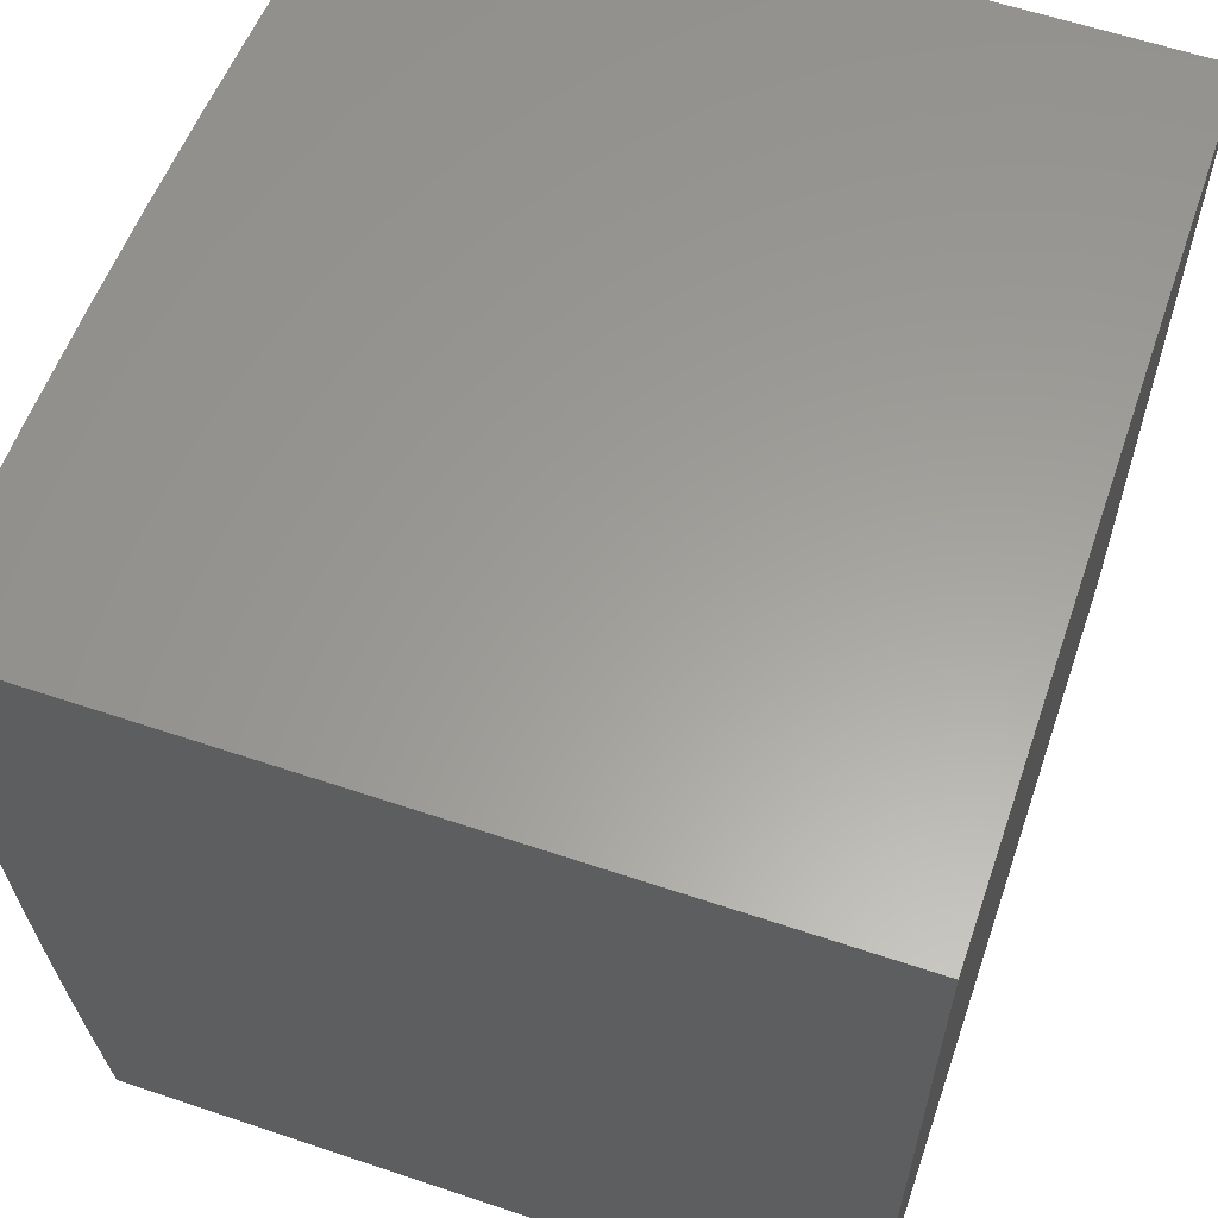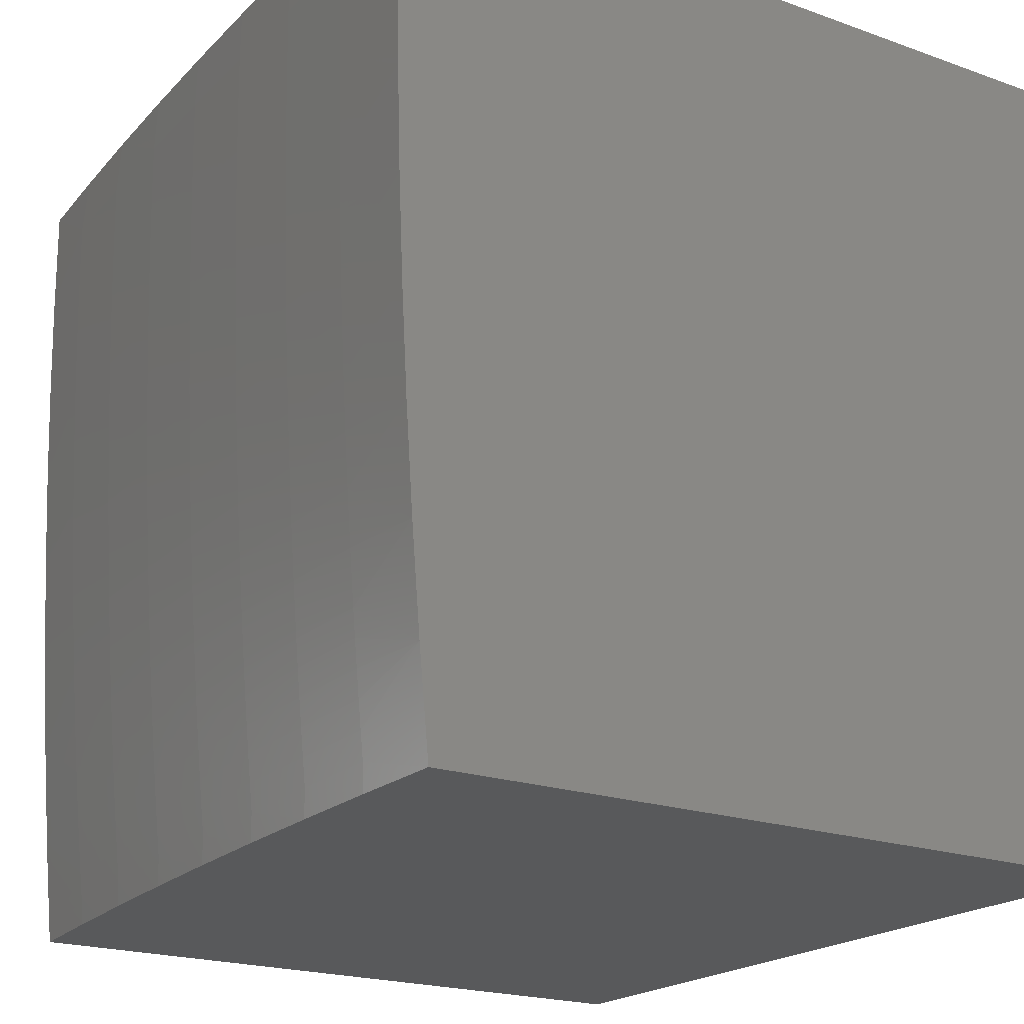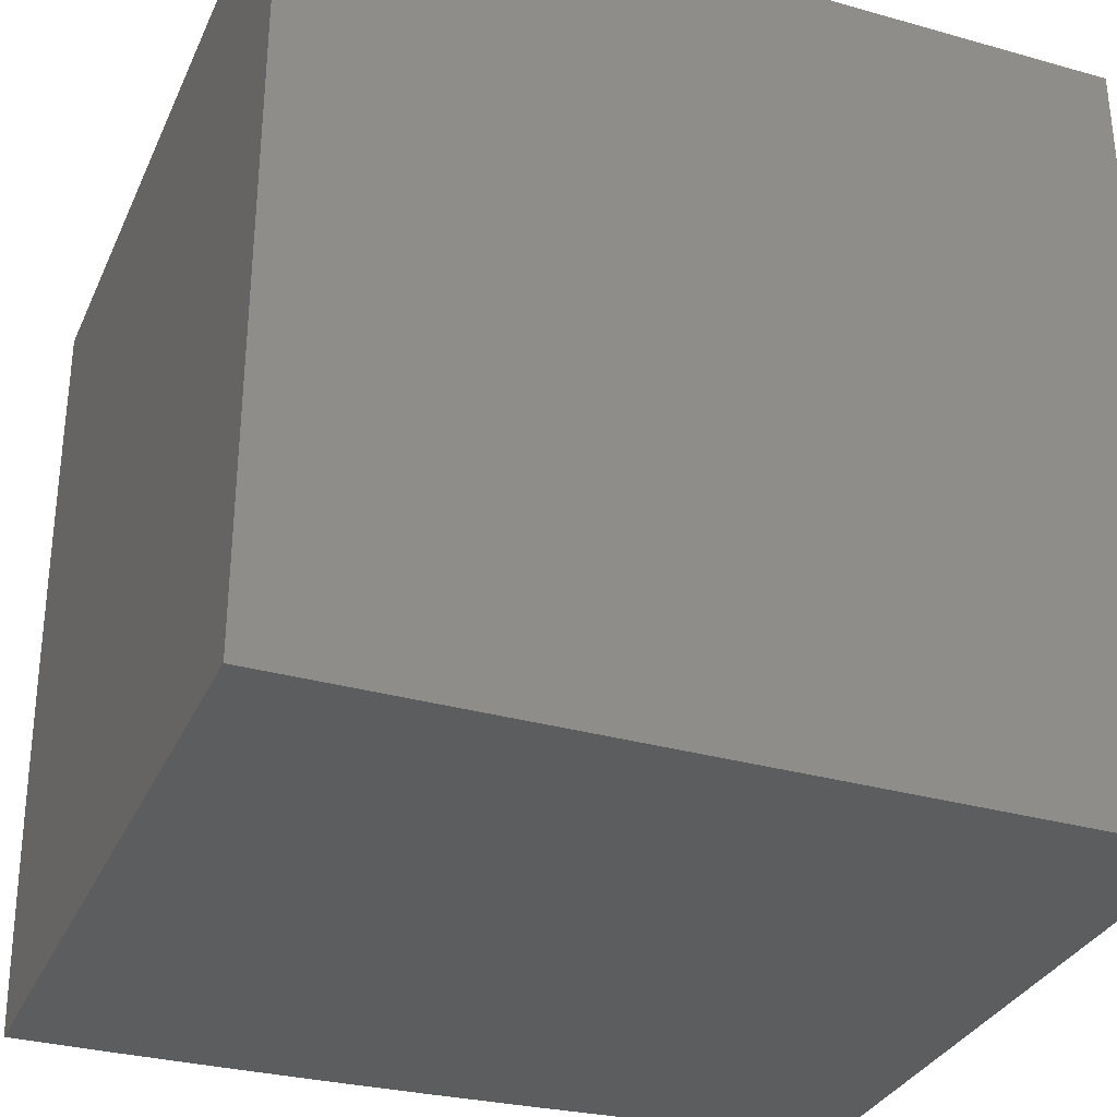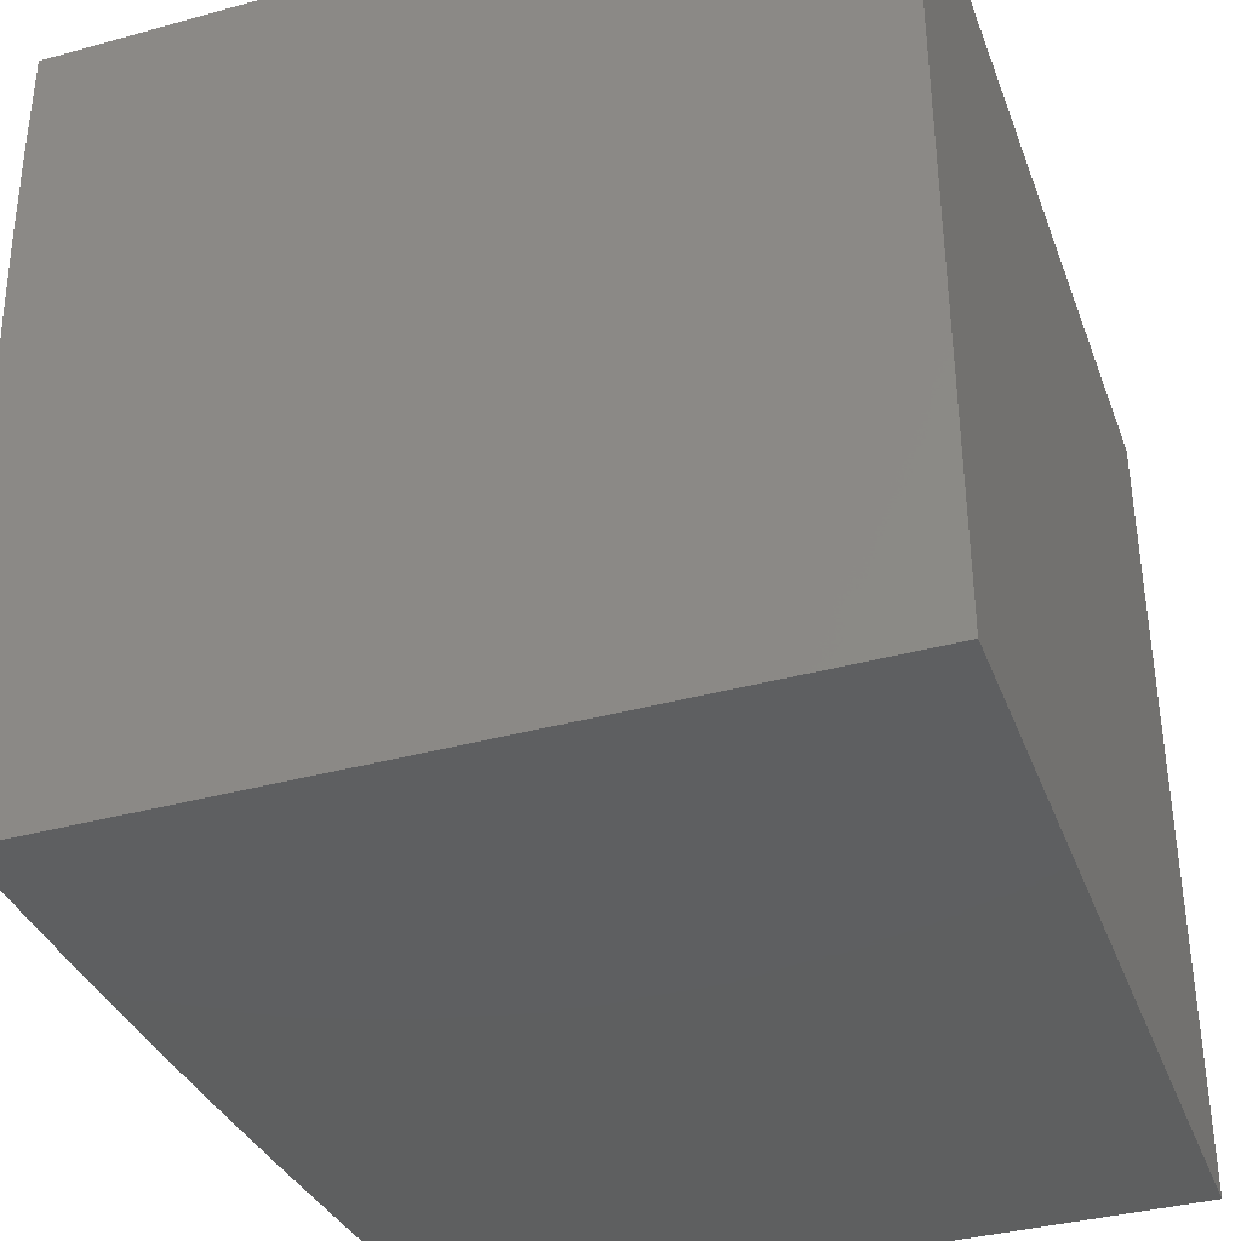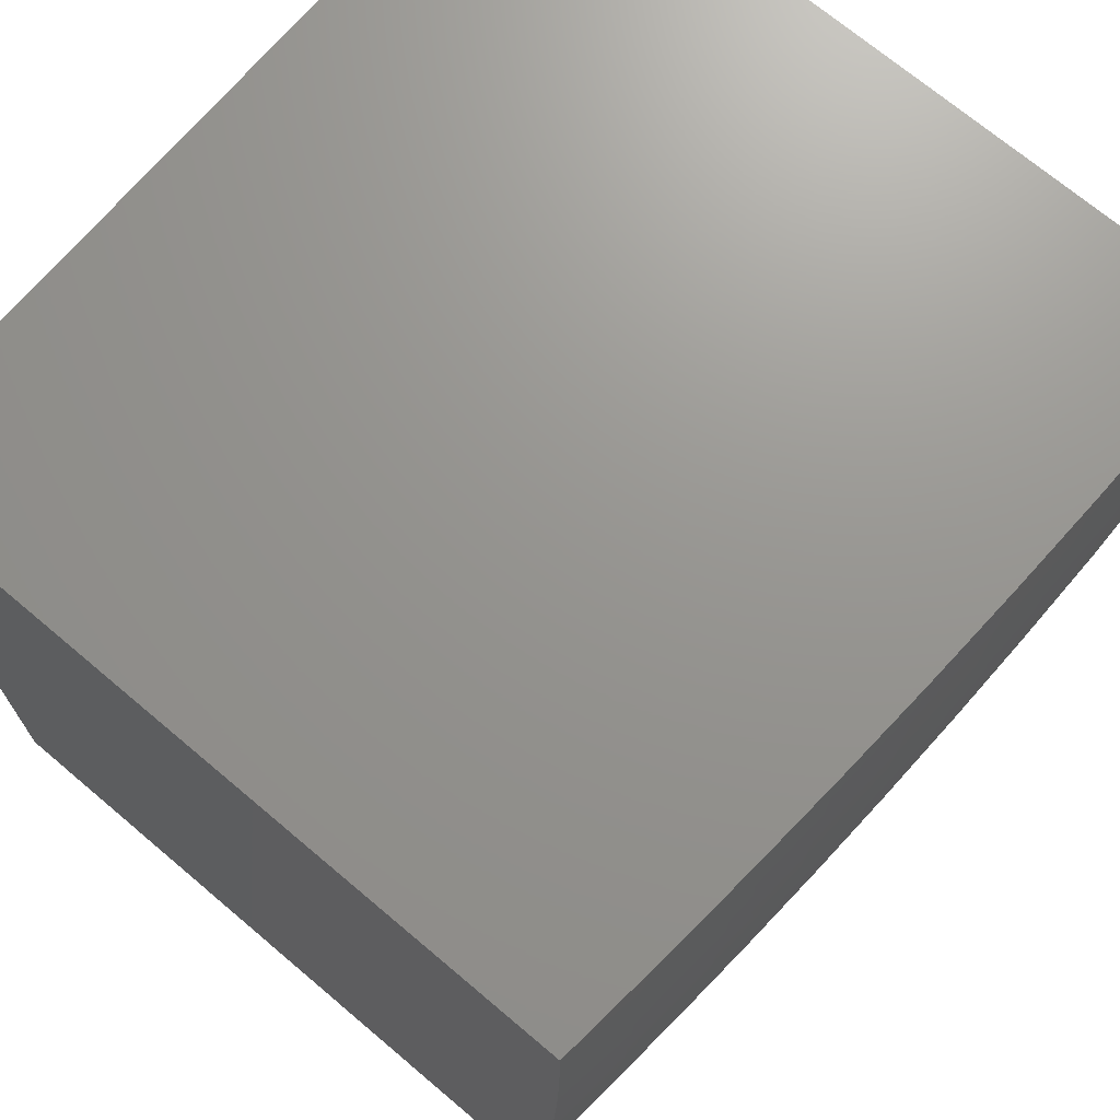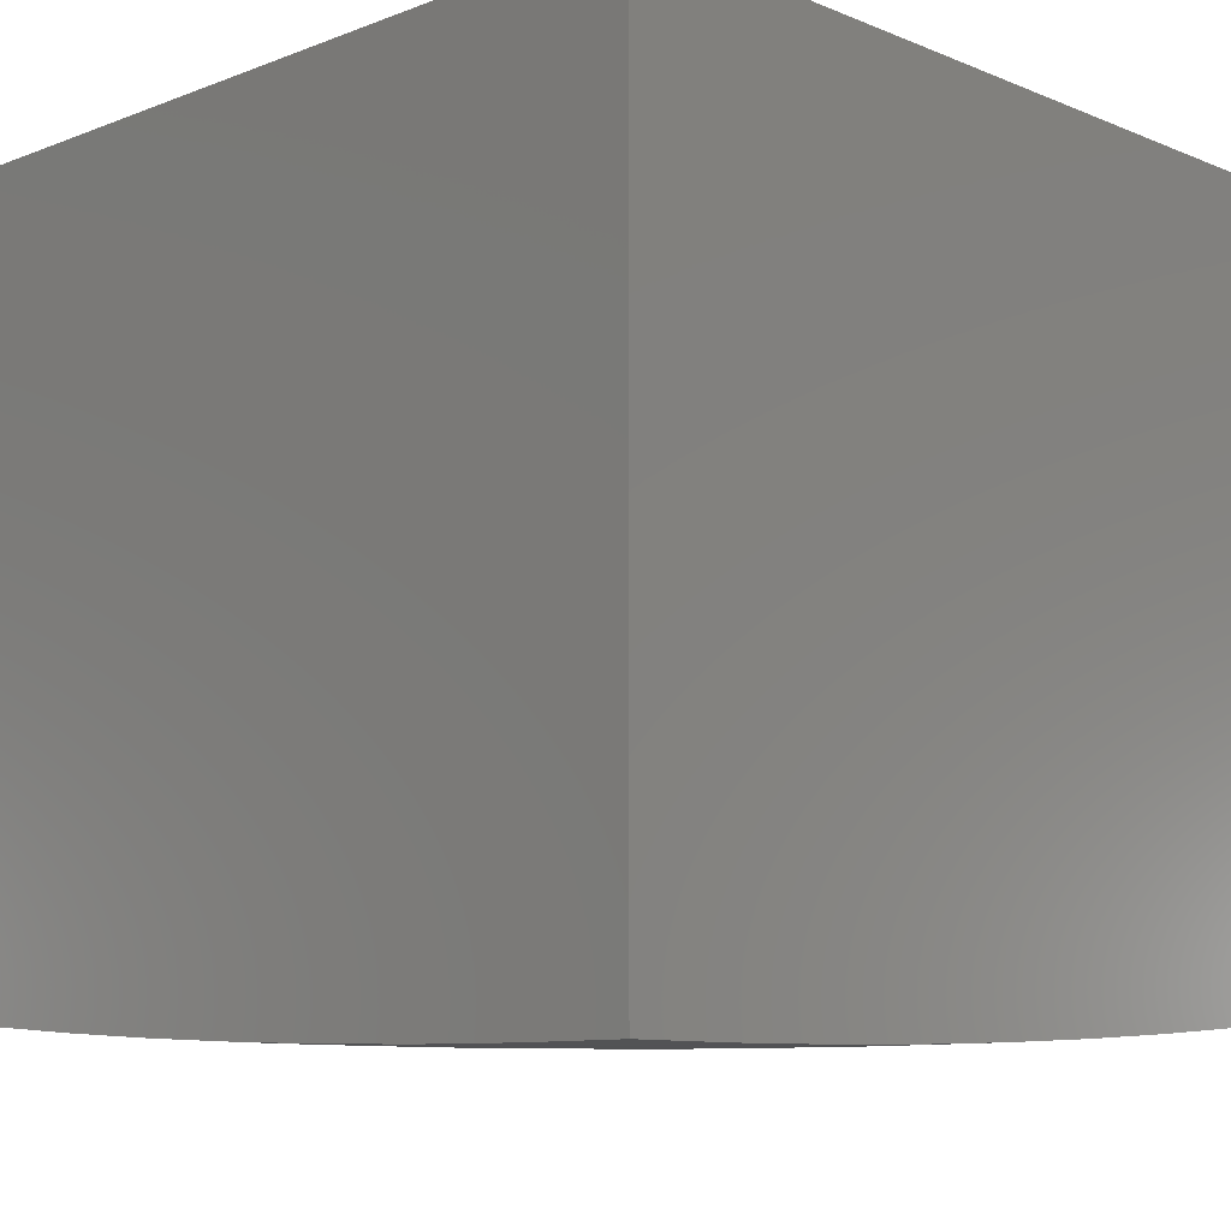
<metadata>
{"format":"stl","ext":"stl","renderer":"f3d","projection":"perspective","resolution":1024,"background":"white","views":[{"elev":60.8,"azim":108.9,"up":"+Z"},{"elev":-20.3,"azim":56.8,"up":"+Z"},{"elev":-32.2,"azim":158.5,"up":"+Z"},{"elev":-37.5,"azim":109.4,"up":"+Z"},{"elev":70.8,"azim":-49.8,"up":"+Z"},{"elev":-10.2,"azim":44.1,"up":"+Y"}]}
</metadata>
<code>
# stl→obj: 169 verts, 334 faces
v -0.8756 -8.856 -1
v -0.874 -8.859 -0.9681
v -1 -8.844 -1
v -0.8754 -8.862 -0.9363
v -1 -8.856 -0.8757
v -0.8767 -8.865 -0.9044
v -0.878 -8.868 -0.8726
v -0.7502 -8.879 -0.8726
v -0.7512 -8.881 -0.8408
v -0.6238 -8.89 -0.8408
v -0.6246 -8.893 -0.809
v -0.4977 -8.9 -0.809
v -0.4989 -8.905 -0.7456
v -0.3725 -8.91 -0.7456
v -0.3734 -8.915 -0.6822
v -0.2471 -8.914 -0.7456
v -0.2476 -8.919 -0.6822
v -0.1234 -8.921 -0.6822
v -0.1236 -8.925 -0.6191
v 1.275e-40 -8.926 -0.6259
v -0.1239 -8.929 -0.5561
v 1.814e-40 -8.933 -0.5008
v -0.1241 -8.932 -0.4933
v -0.1242 -8.934 -0.462
v -0.249 -8.93 -0.4933
v -0.2491 -8.931 -0.462
v -0.3758 -8.927 -0.462
v -0.376 -8.929 -0.4307
v -0.5032 -8.922 -0.462
v -0.5036 -8.923 -0.4307
v -0.6316 -8.915 -0.462
v -0.632 -8.916 -0.4307
v -0.7606 -8.905 -0.462
v -0.7612 -8.907 -0.4307
v -0.8902 -8.895 -0.462
v -0.8909 -8.896 -0.4307
v -1 -8.882 -0.5008
v -1 -8.888 -0.3756
v -0.892 -8.898 -0.3684
v -0.8929 -8.901 -0.3063
v -0.7629 -8.911 -0.3063
v -0.7636 -8.913 -0.2444
v -0.634 -8.922 -0.2444
v -0.6344 -8.923 -0.1829
v -0.5055 -8.931 -0.1829
v -0.5057 -8.932 -0.1216
v -0.3776 -8.937 -0.1216
v -0.3777 -8.938 -0.06064
v -0.2502 -8.941 -0.1216
v -0.2503 -8.942 -0.06064
v -0.125 -8.944 -0.06064
v -0.1251 -8.944 0
v 0 -8.945 0
v 1.389e-40 -8.944 -0.1251
v -0.125 -8.943 -0.1216
v -0.1249 -8.943 -0.1829
v -0.2502 -8.94 -0.1829
v -0.25 -8.939 -0.2444
v -0.3775 -8.936 -0.1829
v -0.3772 -8.935 -0.2444
v -0.5052 -8.929 -0.2444
v -0.5047 -8.928 -0.3063
v -0.6335 -8.92 -0.3063
v -0.6328 -8.918 -0.3684
v -0.7621 -8.909 -0.3684
v -0.751 -8.866 -1
v -0.7468 -8.87 -0.9681
v -0.7479 -8.873 -0.9363
v -0.621 -8.882 -0.9363
v -0.622 -8.885 -0.9044
v -0.4956 -8.892 -0.9044
v -0.4963 -8.895 -0.8726
v -0.3706 -8.9 -0.8726
v -0.3711 -8.903 -0.8408
v -0.2458 -8.904 -0.8726
v -0.2462 -8.907 -0.8408
v -0.1225 -8.909 -0.8408
v -0.1227 -8.912 -0.809
v 1.984e-41 -8.907 -0.8756
v 6.802e-41 -8.917 -0.7509
v -0.626 -8.875 -1
v -0.6201 -8.879 -0.9681
v -0.4948 -8.889 -0.9363
v -0.3701 -8.897 -0.9044
v -0.2455 -8.901 -0.9044
v -0.1224 -8.906 -0.8726
v -0.5008 -8.882 -1
v -0.4941 -8.886 -0.9681
v -0.3695 -8.894 -0.9363
v -0.2451 -8.898 -0.9363
v -0.1222 -8.903 -0.9044
v -0.3756 -8.888 -1
v -0.3689 -8.891 -0.9681
v -0.2448 -8.895 -0.9681
v -0.122 -8.9 -0.9363
v -0.2503 -8.892 -1
v -0.1251 -8.894 -1
v -0.1218 -8.897 -0.9681
v 0 -8.895 -1
v -0.1231 -8.917 -0.7456
v -0.2465 -8.909 -0.809
v -0.3716 -8.905 -0.809
v -0.497 -8.897 -0.8408
v -0.6229 -8.887 -0.8726
v -0.7491 -8.876 -0.9044
v -0.1243 -8.935 -0.4307
v 2.126e-40 -8.938 -0.3756
v -0.1245 -8.938 -0.3684
v -0.1247 -8.94 -0.3063
v -0.2496 -8.935 -0.3684
v -0.2498 -8.937 -0.3063
v -0.3769 -8.933 -0.3063
v 2.04e-40 -8.942 -0.2503
v -0.1248 -8.941 -0.2444
v -0.2503 -8.942 0
v -0.3756 -8.938 0
v -0.5008 -8.933 0
v -0.5059 -8.932 -0.06064
v -0.6259 -8.926 0
v -0.6349 -8.925 -0.06064
v -0.7509 -8.917 0
v -0.7646 -8.916 -0.06064
v -0.8756 -8.907 0
v -0.8949 -8.905 -0.06064
v -1 -8.895 0
v -1 -8.894 -0.1251
v -1 -8.892 -0.2503
v -0.8942 -8.903 -0.1829
v -0.8946 -8.904 -0.1216
v -0.8937 -8.902 -0.2444
v -0.764 -8.914 -0.1829
v -0.7644 -8.915 -0.1216
v -0.6347 -8.924 -0.1216
v -1 -8.875 -0.626
v -0.8881 -8.89 -0.5561
v -0.8896 -8.893 -0.4933
v -1 -8.866 -0.751
v -0.8846 -8.882 -0.6822
v -0.8865 -8.886 -0.6191
v -0.7588 -8.901 -0.5561
v -0.7601 -8.904 -0.4933
v -0.6311 -8.913 -0.4933
v -0.8804 -8.873 -0.809
v -0.8826 -8.878 -0.7456
v -0.7558 -8.893 -0.6822
v -0.7574 -8.897 -0.6191
v -0.6289 -8.906 -0.6191
v -0.6301 -8.91 -0.5561
v -0.502 -8.917 -0.5561
v -0.5029 -8.92 -0.4933
v -0.3755 -8.926 -0.4933
v -0.8792 -8.871 -0.8408
v -0.7522 -8.884 -0.809
v -0.7541 -8.889 -0.7456
v -0.6262 -8.898 -0.7456
v -0.6276 -8.902 -0.6822
v -0.5011 -8.913 -0.6191
v -0.3749 -8.923 -0.5561
v -0.2486 -8.927 -0.5561
v -0.5001 -8.909 -0.6822
v -0.5042 -8.926 -0.3684
v -0.3765 -8.931 -0.3684
v -0.2493 -8.933 -0.4307
v -0.3742 -8.919 -0.6191
v -0.2481 -8.923 -0.6191
v 0 -8 0
v 0 -8 -1
v -1 -8 -1
v -1 -8 0
f 1 2 3
f 3 2 4
f 3 4 5
f 5 4 6
f 5 6 7
f 7 6 8
f 7 8 9
f 9 8 10
f 9 10 11
f 11 10 12
f 11 12 13
f 13 12 14
f 13 14 15
f 15 14 16
f 15 16 17
f 17 16 18
f 17 18 19
f 19 18 20
f 19 20 21
f 21 20 22
f 21 22 23
f 23 22 24
f 23 24 25
f 25 24 26
f 25 26 27
f 27 26 28
f 27 28 29
f 29 28 30
f 29 30 31
f 31 30 32
f 31 32 33
f 33 32 34
f 33 34 35
f 35 34 36
f 35 36 37
f 37 36 38
f 38 36 39
f 38 39 40
f 40 39 41
f 40 41 42
f 42 41 43
f 42 43 44
f 44 43 45
f 44 45 46
f 46 45 47
f 46 47 48
f 48 47 49
f 48 49 50
f 50 49 51
f 50 51 52
f 52 51 53
f 53 51 54
f 54 51 55
f 54 55 56
f 56 55 57
f 56 57 58
f 58 57 59
f 58 59 60
f 60 59 61
f 60 61 62
f 62 61 63
f 62 63 64
f 64 63 65
f 64 65 34
f 34 65 36
f 1 66 2
f 2 66 67
f 2 67 68
f 68 67 69
f 68 69 70
f 70 69 71
f 70 71 72
f 72 71 73
f 72 73 74
f 74 73 75
f 74 75 76
f 76 75 77
f 76 77 78
f 78 77 79
f 78 79 80
f 66 81 67
f 67 81 82
f 67 82 69
f 69 82 83
f 69 83 71
f 71 83 84
f 71 84 73
f 73 84 85
f 73 85 75
f 75 85 86
f 75 86 77
f 77 86 79
f 81 87 82
f 82 87 88
f 82 88 83
f 83 88 89
f 83 89 84
f 84 89 90
f 84 90 85
f 85 90 91
f 85 91 86
f 86 91 79
f 87 92 88
f 88 92 93
f 88 93 89
f 89 93 94
f 89 94 90
f 90 94 95
f 90 95 91
f 91 95 79
f 92 96 93
f 93 96 94
f 96 97 94
f 94 97 98
f 94 98 95
f 95 98 99
f 95 99 79
f 97 99 98
f 20 18 80
f 80 18 100
f 80 100 78
f 78 100 101
f 78 101 76
f 76 101 102
f 76 102 74
f 74 102 103
f 74 103 72
f 72 103 104
f 72 104 70
f 70 104 105
f 70 105 68
f 68 105 4
f 68 4 2
f 24 22 106
f 106 22 107
f 106 107 108
f 108 107 109
f 108 109 110
f 110 109 111
f 110 111 112
f 112 111 60
f 112 60 62
f 107 113 109
f 109 113 114
f 109 114 111
f 111 114 58
f 111 58 60
f 114 113 56
f 56 113 54
f 52 115 50
f 50 115 116
f 50 116 48
f 48 116 117
f 48 117 118
f 118 117 119
f 118 119 120
f 120 119 121
f 120 121 122
f 122 121 123
f 122 123 124
f 124 123 125
f 124 125 126
f 127 128 126
f 126 128 129
f 126 129 124
f 124 129 122
f 38 40 127
f 127 40 130
f 127 130 128
f 128 130 131
f 128 131 132
f 132 131 133
f 132 133 120
f 120 133 118
f 134 135 37
f 37 135 136
f 37 136 35
f 35 136 33
f 137 138 134
f 134 138 139
f 134 139 135
f 135 139 140
f 135 140 141
f 141 140 142
f 141 142 31
f 31 142 29
f 5 143 137
f 137 143 144
f 137 144 138
f 138 144 145
f 138 145 146
f 146 145 147
f 146 147 148
f 148 147 149
f 148 149 150
f 150 149 151
f 150 151 27
f 27 151 25
f 8 6 105
f 105 6 4
f 143 5 152
f 152 5 7
f 152 7 9
f 143 152 153
f 153 152 9
f 153 9 11
f 144 143 154
f 154 143 153
f 154 153 155
f 155 153 11
f 155 11 13
f 140 139 146
f 146 139 138
f 33 136 141
f 141 136 135
f 41 39 65
f 65 39 36
f 131 130 42
f 42 130 40
f 122 129 132
f 132 129 128
f 10 8 104
f 104 8 105
f 144 154 145
f 145 154 156
f 145 156 147
f 147 156 157
f 147 157 149
f 149 157 158
f 149 158 151
f 151 158 159
f 151 159 25
f 25 159 23
f 156 154 155
f 142 140 148
f 148 140 146
f 31 33 141
f 64 34 32
f 43 41 63
f 63 41 65
f 133 131 44
f 44 131 42
f 120 122 132
f 12 10 103
f 103 10 104
f 156 155 160
f 160 155 13
f 160 13 15
f 29 142 150
f 150 142 148
f 64 32 161
f 161 32 30
f 161 30 162
f 162 30 28
f 162 28 163
f 163 28 26
f 163 26 106
f 106 26 24
f 45 43 61
f 61 43 63
f 118 133 46
f 46 133 44
f 14 12 102
f 102 12 103
f 156 160 157
f 157 160 164
f 157 164 158
f 158 164 165
f 158 165 159
f 159 165 21
f 159 21 23
f 164 160 15
f 27 29 150
f 112 62 161
f 161 62 64
f 112 161 162
f 47 45 59
f 59 45 61
f 48 118 46
f 16 14 101
f 101 14 102
f 165 164 17
f 17 164 15
f 110 112 162
f 110 162 163
f 49 47 57
f 57 47 59
f 18 16 100
f 100 16 101
f 21 165 19
f 19 165 17
f 108 110 163
f 108 163 106
f 56 58 114
f 51 49 55
f 55 49 57
f 53 54 166
f 166 54 113
f 166 113 107
f 107 22 166
f 166 22 167
f 167 22 20
f 167 20 80
f 80 79 167
f 167 79 99
f 99 97 167
f 167 97 96
f 167 96 92
f 92 87 167
f 167 87 168
f 168 87 81
f 168 81 66
f 66 1 168
f 168 1 3
f 125 123 169
f 169 123 121
f 169 121 119
f 119 117 169
f 169 117 166
f 166 117 116
f 166 116 115
f 115 52 166
f 166 52 53
f 3 5 168
f 168 5 137
f 168 137 134
f 134 37 168
f 168 37 169
f 169 37 38
f 169 38 127
f 127 126 169
f 169 126 125
f 166 167 169
f 169 167 168

</code>
